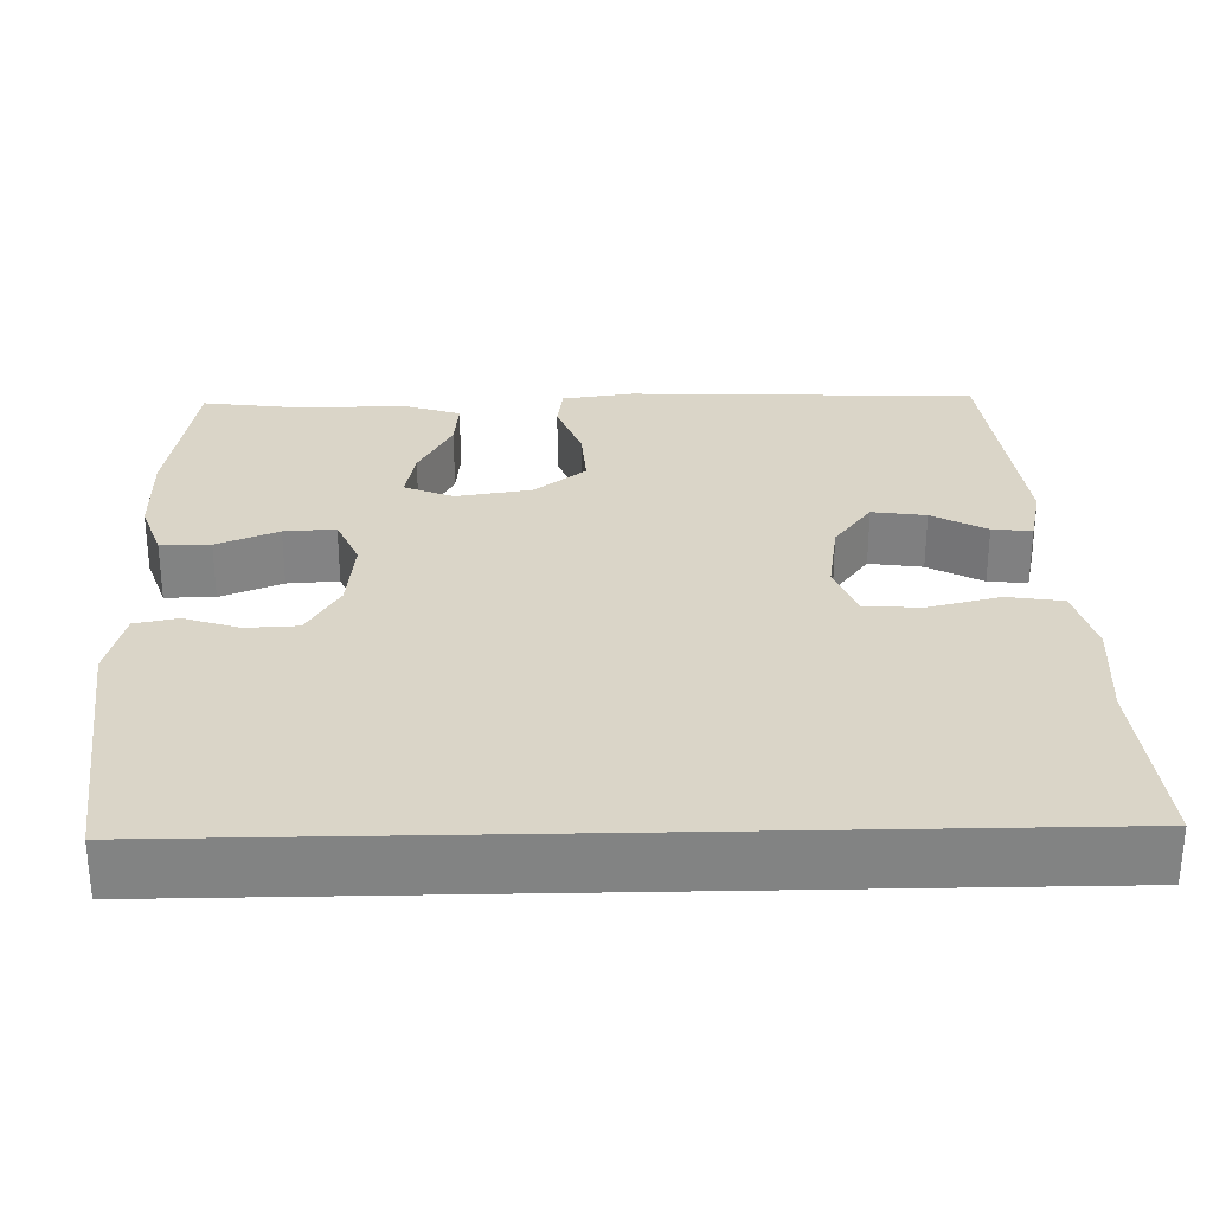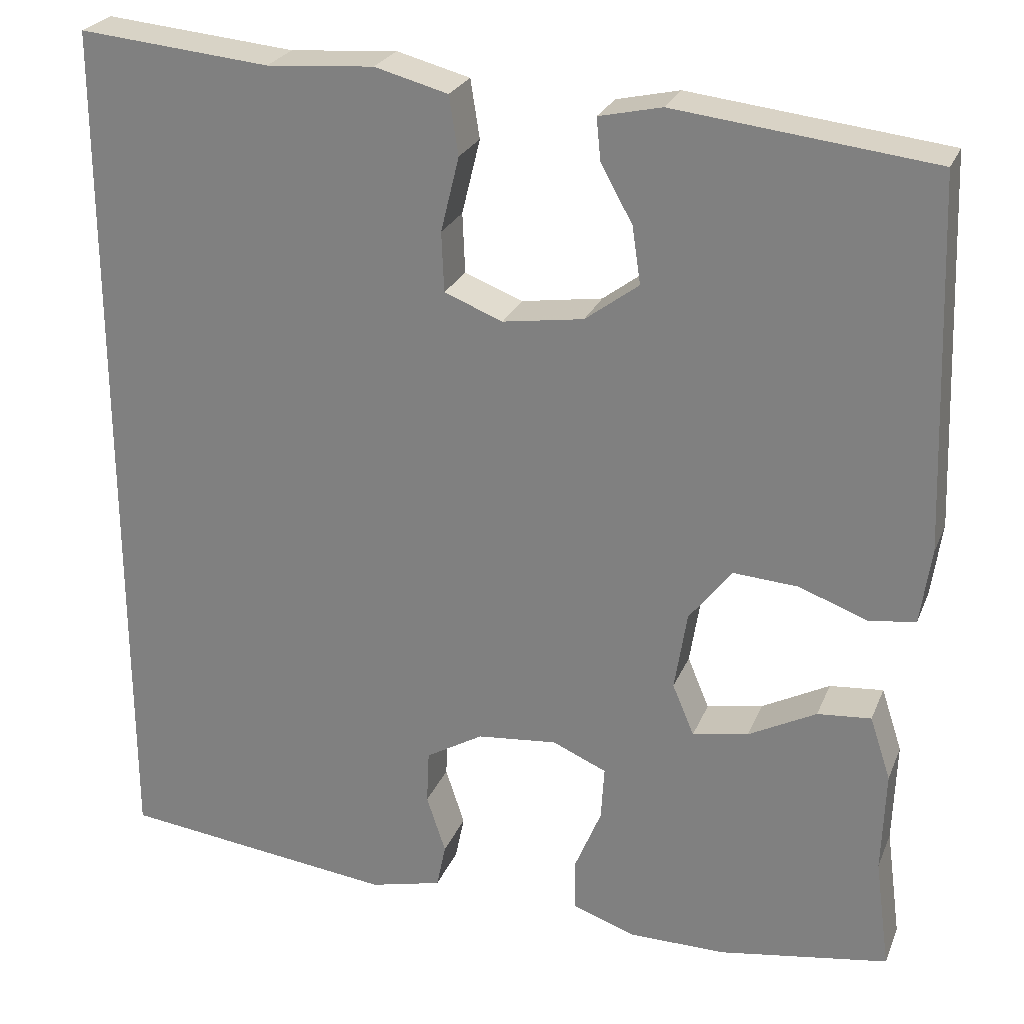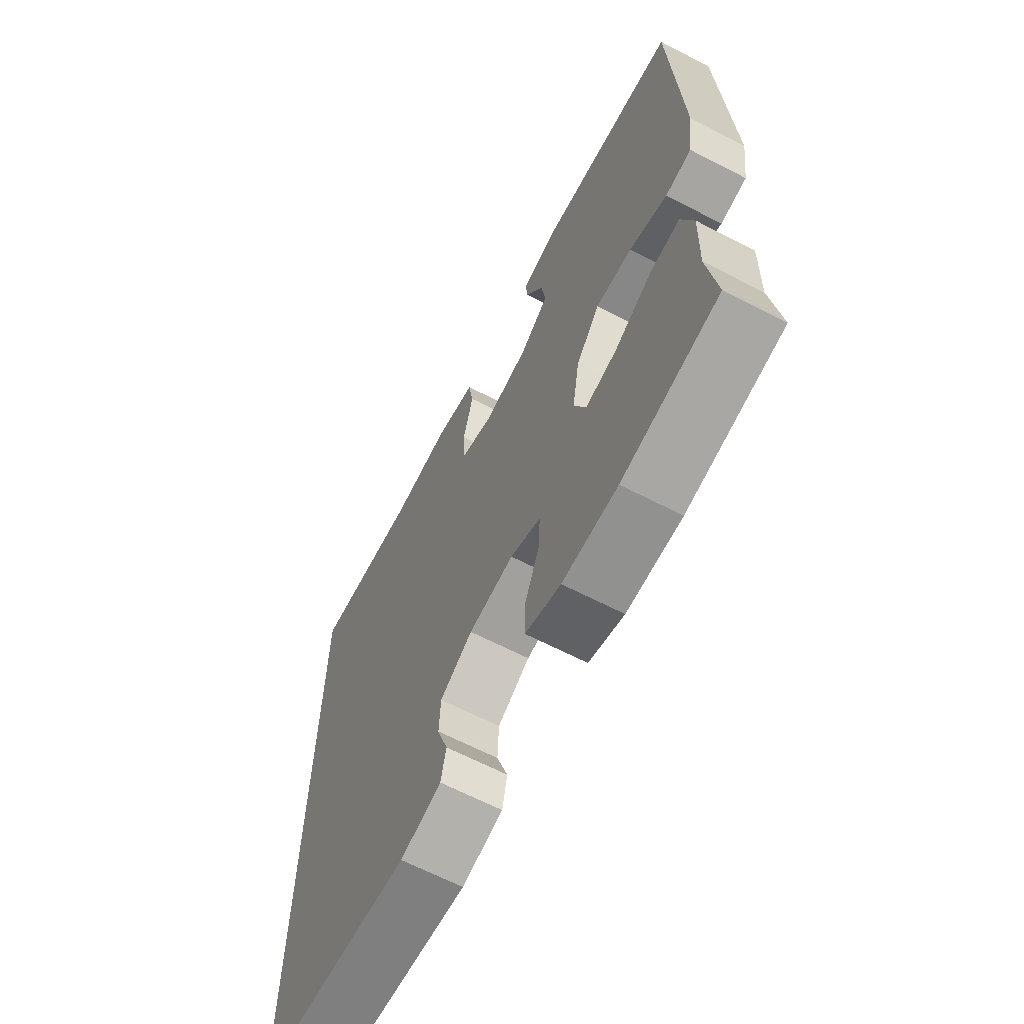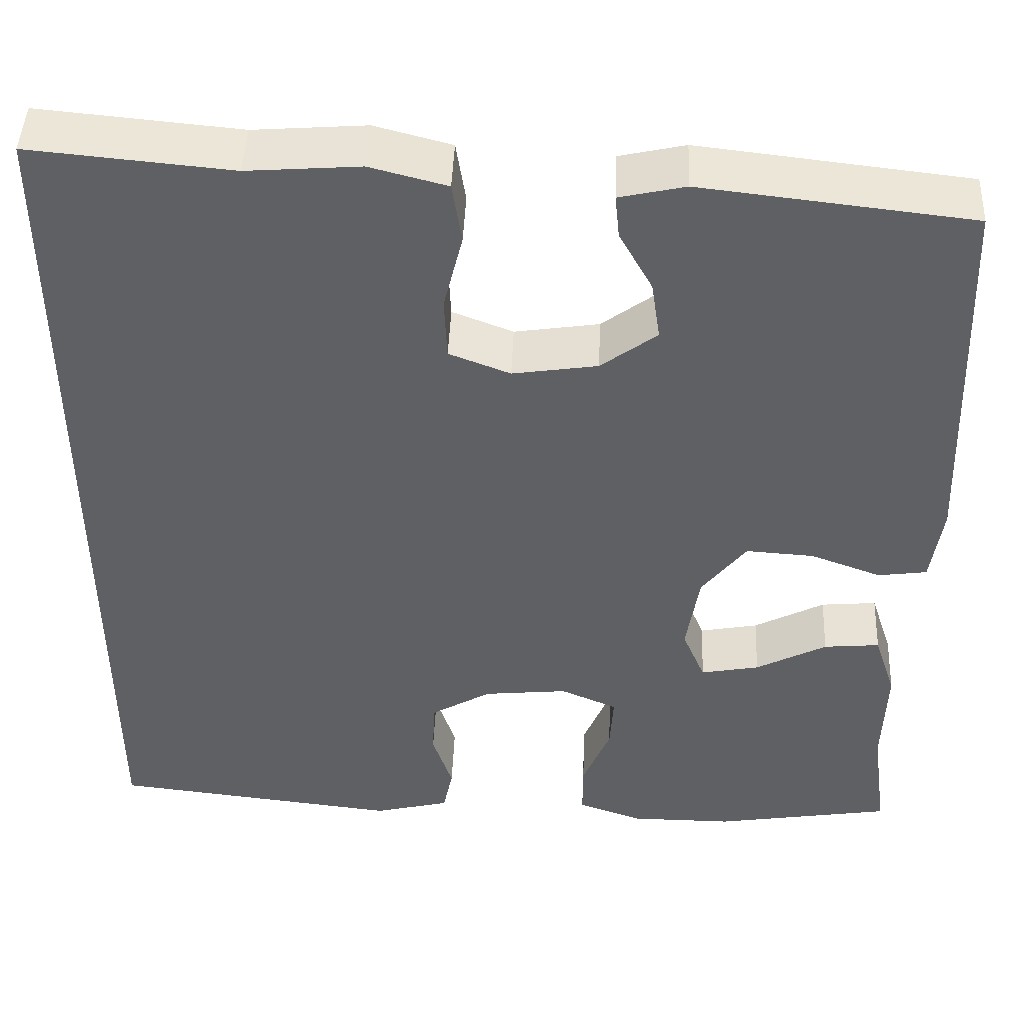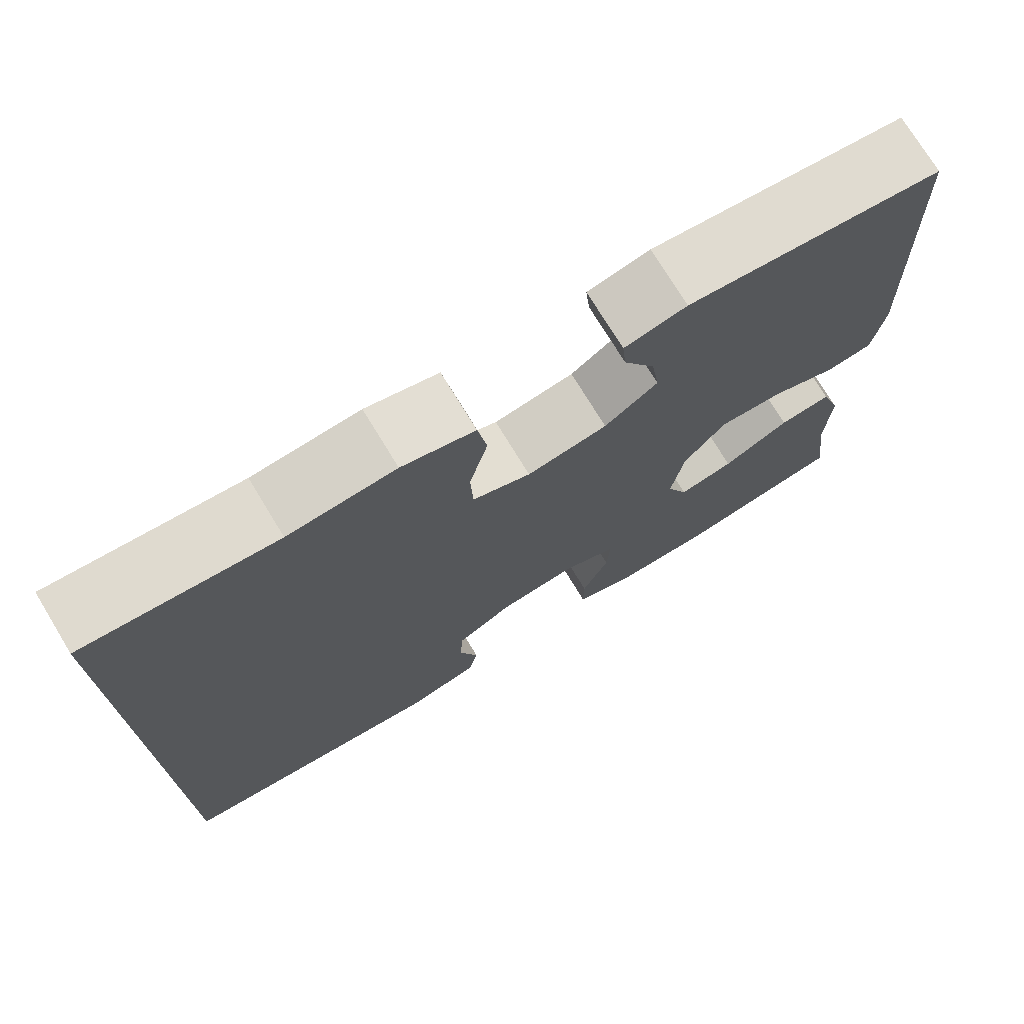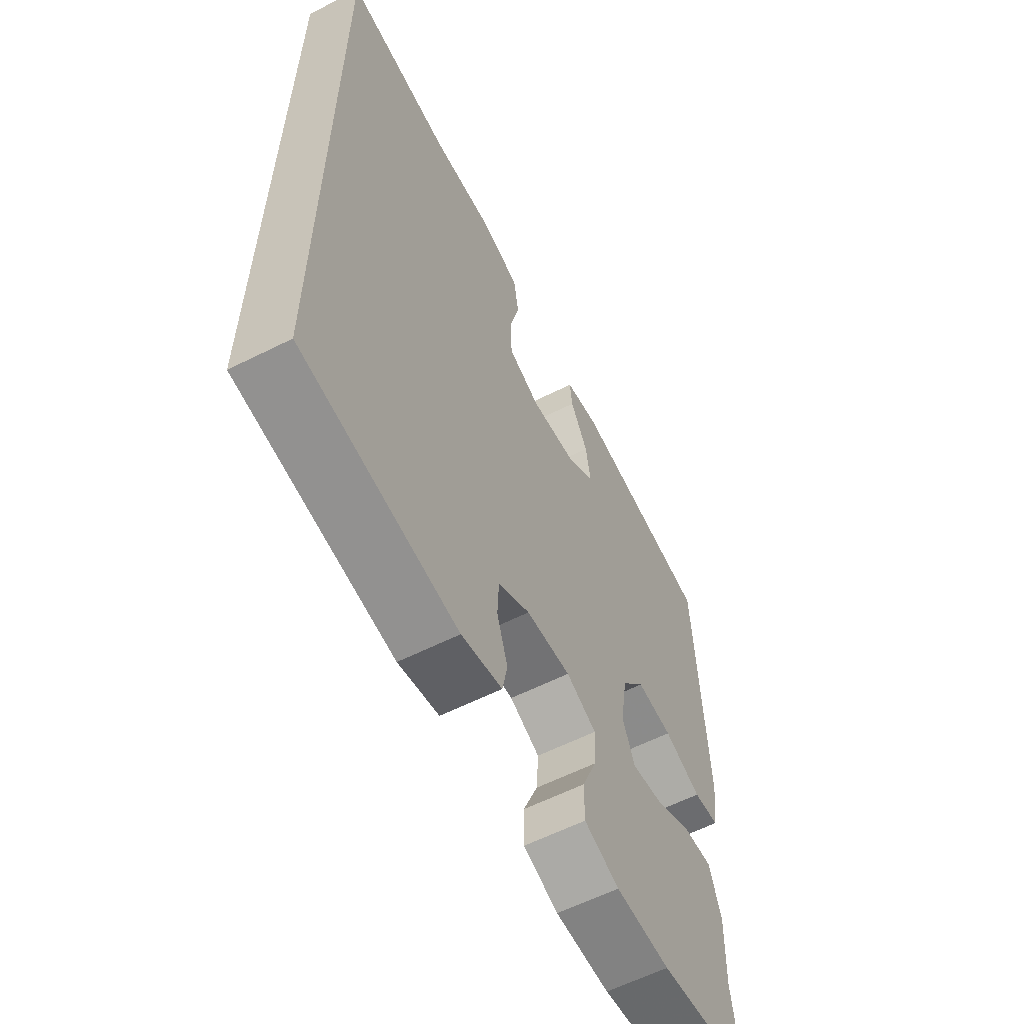
<metadata>
{"format":"obj","ext":"obj","renderer":"f3d","projection":"perspective","resolution":1024,"background":"white","views":[{"elev":29.2,"azim":-91.3,"up":"+Y"},{"elev":25.5,"azim":18.9,"up":"+Z"},{"elev":-66.0,"azim":62.7,"up":"+Z"},{"elev":45.7,"azim":2.4,"up":"+Z"},{"elev":74.2,"azim":-31.3,"up":"+Z"},{"elev":-60.7,"azim":-62.9,"up":"+Z"}]}
</metadata>
<code>
v -0.5 0.07 0.561
v -0.27 0.07 0.54
v -0.141 0.07 0.55
v -0.053 0.07 0.527
v -0.042 0.07 0.457
v -0.064 0.07 0.367
v -0.061 0.07 0.295
v 0.009 0.07 0.268
v 0.106 0.07 0.283
v 0.17 0.07 0.331
v 0.16 0.07 0.399
v 0.122 0.07 0.468
v 0.117 0.07 0.518
v 0.192 0.07 0.535
v 0.5 0.07 0.5
v 0.517 0.07 0.058
v 0.504 0.07 -0.033
v 0.448 0.07 -0.041
v 0.367 0.07 -0.011
v 0.289 0.07 -0.006
v 0.238 0.07 -0.072
v 0.223 0.07 -0.167
v 0.249 0.07 -0.229
v 0.316 0.07 -0.216
v 0.397 0.07 -0.173
v 0.461 0.07 -0.167
v 0.486 0.07 -0.243
v 0.482 0.07 -0.366
v 0.5 0.07 -0.5
v 0.296 0.07 -0.534
v 0.179 0.07 -0.534
v 0.104 0.07 -0.508
v 0.104 0.07 -0.445
v 0.136 0.07 -0.367
v 0.14 0.07 -0.302
v 0.075 0.07 -0.274
v -0.021 0.07 -0.284
v -0.09 0.07 -0.325
v -0.093 0.07 -0.39
v -0.07 0.07 -0.46
v -0.081 0.07 -0.514
v -0.168 0.07 -0.536
v -0.5 0.07 -0.498
v -0.5 0 0.561
v -0.27 0 0.54
v -0.141 0 0.55
v -0.053 0 0.527
v -0.042 0 0.457
v -0.064 0 0.367
v -0.061 0 0.295
v 0.009 0 0.268
v 0.106 0 0.283
v 0.17 0 0.331
v 0.16 0 0.399
v 0.122 0 0.468
v 0.117 0 0.518
v 0.192 0 0.535
v 0.5 0 0.5
v 0.517 0 0.058
v 0.504 0 -0.033
v 0.448 0 -0.041
v 0.367 0 -0.011
v 0.289 0 -0.006
v 0.238 0 -0.072
v 0.223 0 -0.167
v 0.249 0 -0.229
v 0.316 0 -0.216
v 0.397 0 -0.173
v 0.461 0 -0.167
v 0.486 0 -0.243
v 0.482 0 -0.366
v 0.5 0 -0.5
v 0.296 0 -0.534
v 0.179 0 -0.534
v 0.104 0 -0.508
v 0.104 0 -0.445
v 0.136 0 -0.367
v 0.14 0 -0.302
v 0.075 0 -0.274
v -0.021 0 -0.284
v -0.09 0 -0.325
v -0.093 0 -0.39
v -0.07 0 -0.46
v -0.081 0 -0.514
v -0.168 0 -0.536
v -0.5 0 -0.498
f 42 43 1 2
f 39 40 41 42
f 38 39 42 2
f 37 38 2 3
f 36 37 3
f 31 32 33 34
f 31 34 35
f 28 29 30 31
f 28 31 35
f 24 25 26 27
f 23 24 27 28
f 16 17 18 19
f 16 19 20
f 15 16 20
f 14 15 20 21
f 11 12 13 14
f 10 11 14 21
f 3 4 5 6
f 3 6 7
f 36 3 7
f 23 28 35 36
f 22 23 36 7
f 9 10 21 22
f 8 9 22
f 7 8 22
f 45 44 86 85
f 85 84 83 82
f 45 85 82 81
f 46 45 81 80
f 46 80 79
f 77 76 75 74
f 78 77 74
f 74 73 72 71
f 78 74 71
f 70 69 68 67
f 71 70 67 66
f 62 61 60 59
f 63 62 59
f 63 59 58
f 64 63 58 57
f 57 56 55 54
f 64 57 54 53
f 49 48 47 46
f 50 49 46
f 50 46 79
f 79 78 71 66
f 50 79 66 65
f 65 64 53 52
f 65 52 51
f 65 51 50
f 1 44 45 2
f 2 45 46 3
f 3 46 47 4
f 4 47 48 5
f 5 48 49 6
f 6 49 50 7
f 7 50 51 8
f 8 51 52 9
f 9 52 53 10
f 10 53 54 11
f 11 54 55 12
f 12 55 56 13
f 13 56 57 14
f 14 57 58 15
f 15 58 59 16
f 16 59 60 17
f 17 60 61 18
f 18 61 62 19
f 19 62 63 20
f 20 63 64 21
f 21 64 65 22
f 22 65 66 23
f 23 66 67 24
f 24 67 68 25
f 25 68 69 26
f 26 69 70 27
f 27 70 71 28
f 28 71 72 29
f 29 72 73 30
f 30 73 74 31
f 31 74 75 32
f 32 75 76 33
f 33 76 77 34
f 34 77 78 35
f 35 78 79 36
f 36 79 80 37
f 37 80 81 38
f 38 81 82 39
f 39 82 83 40
f 40 83 84 41
f 41 84 85 42
f 42 85 86 43
f 43 86 44 1

</code>
